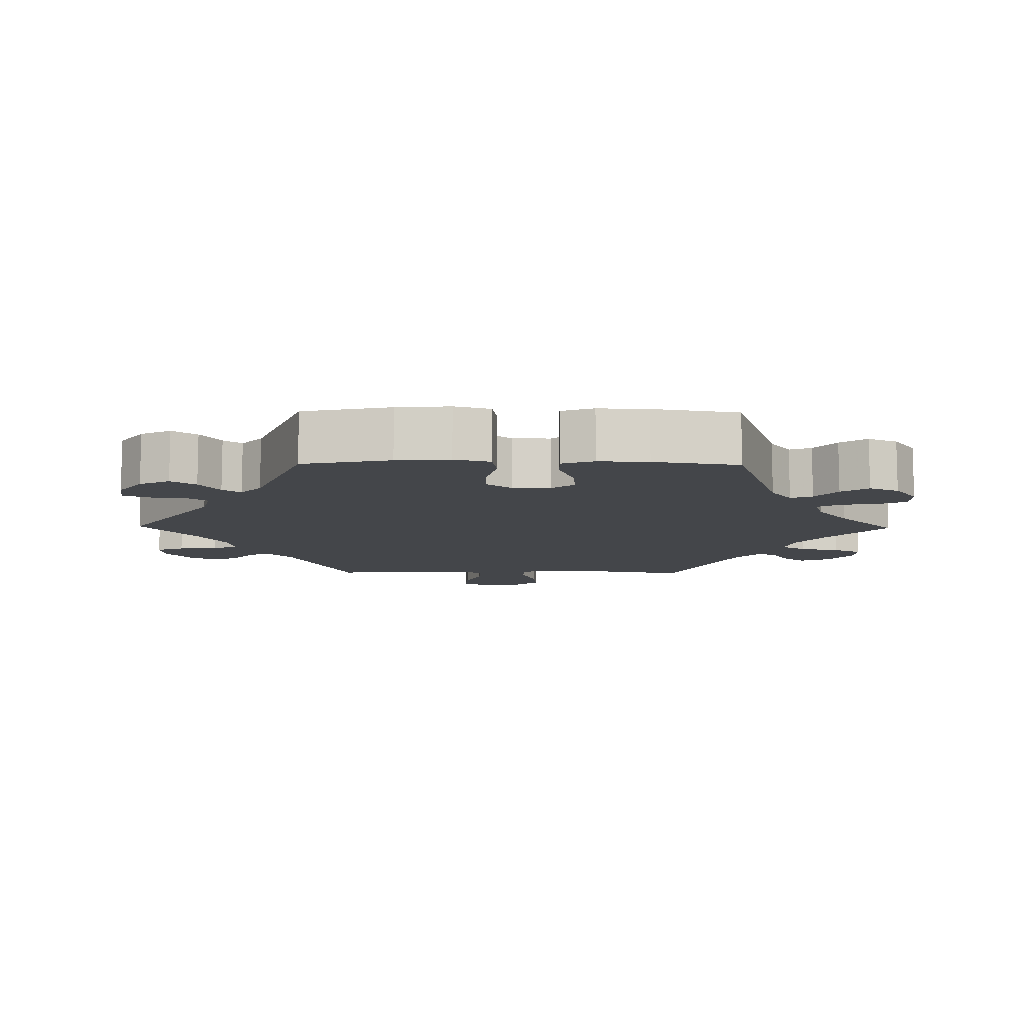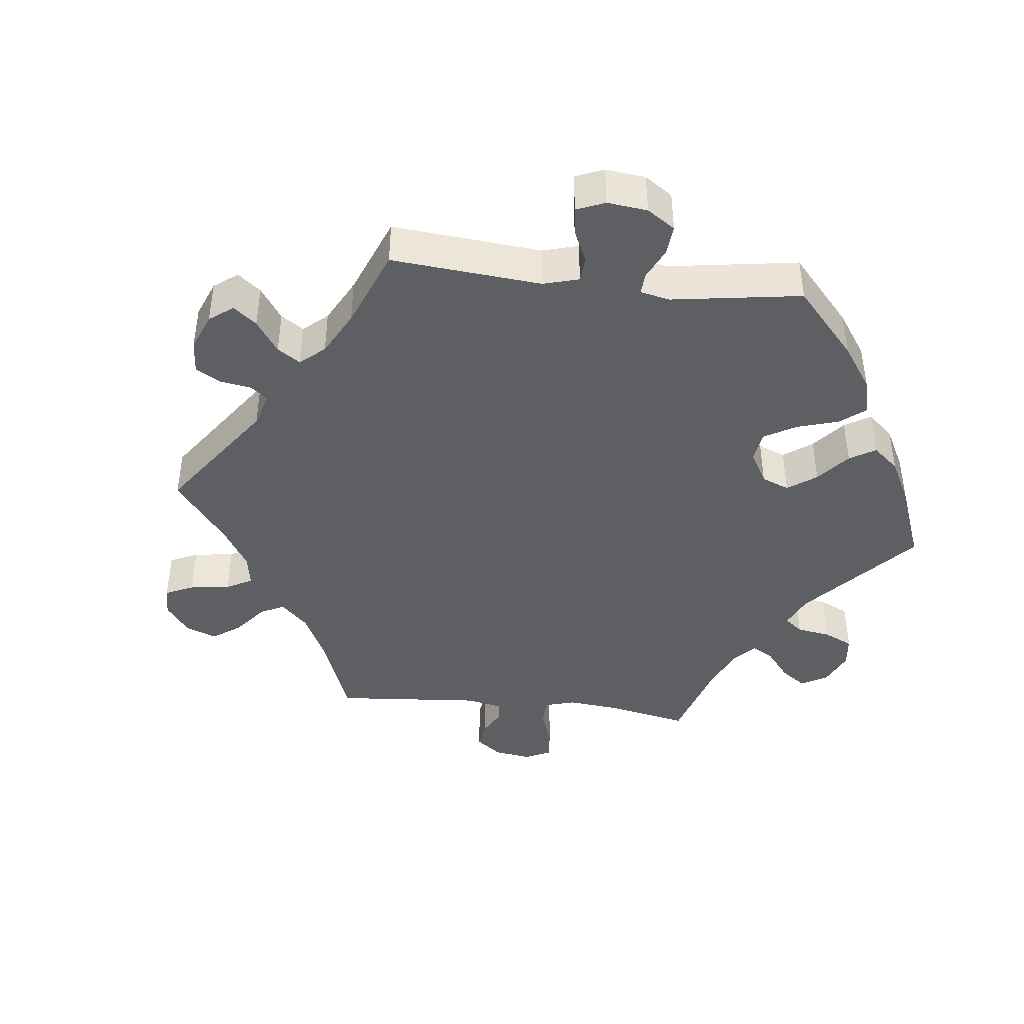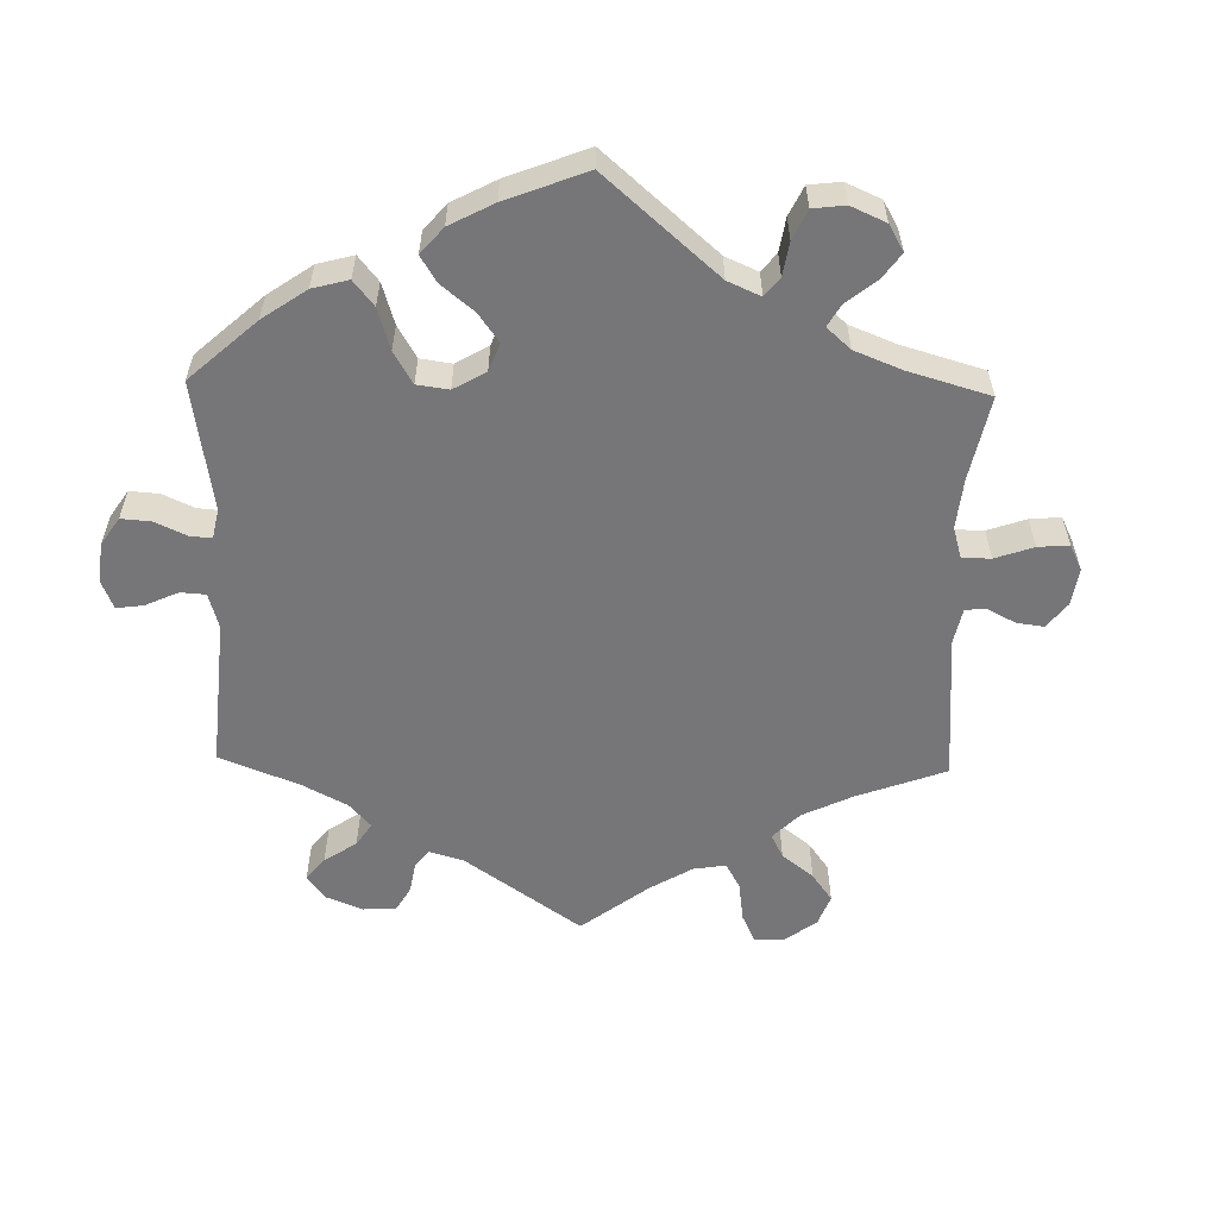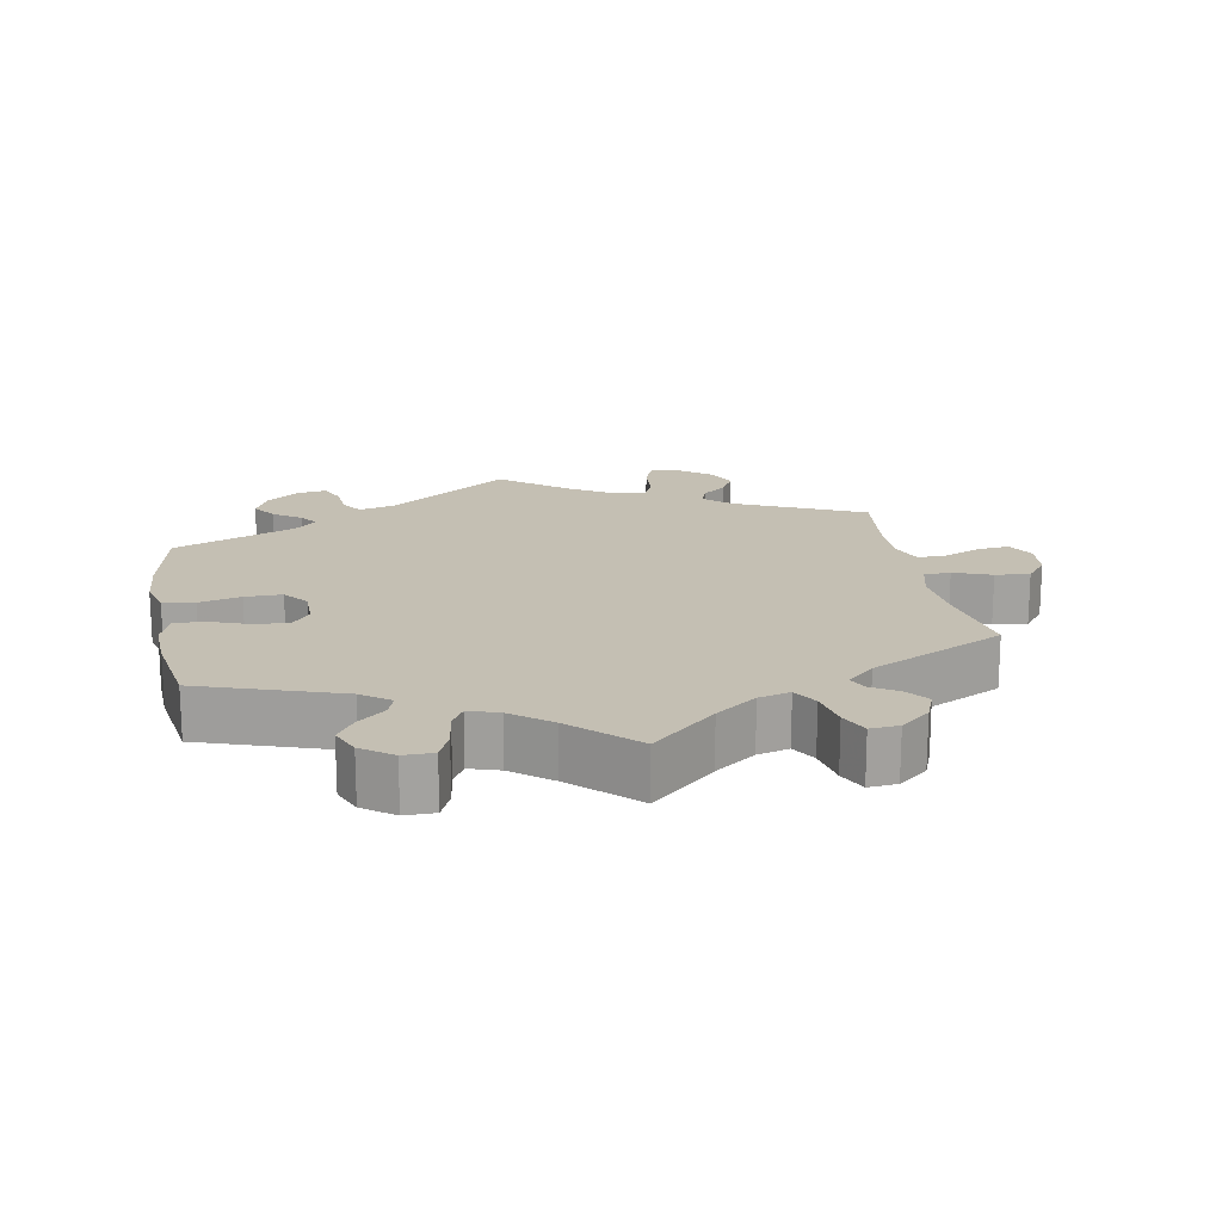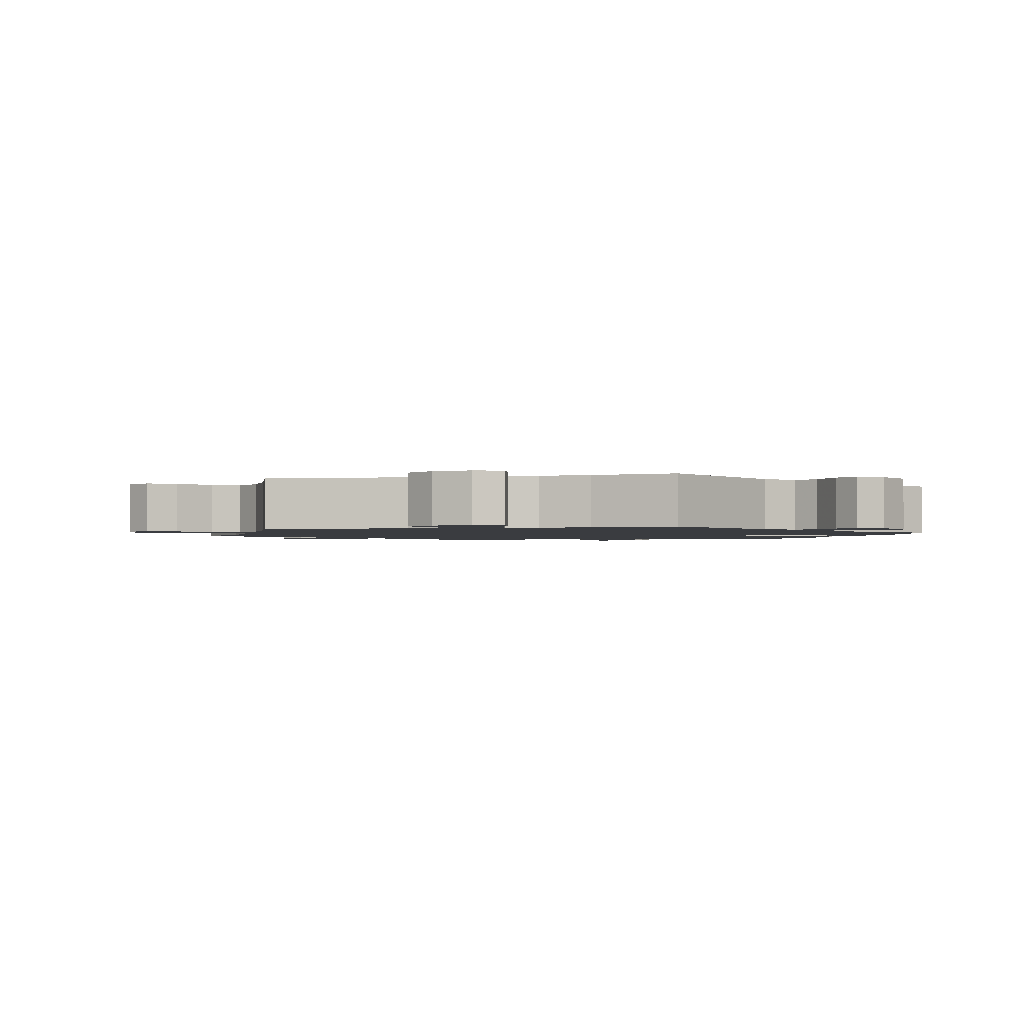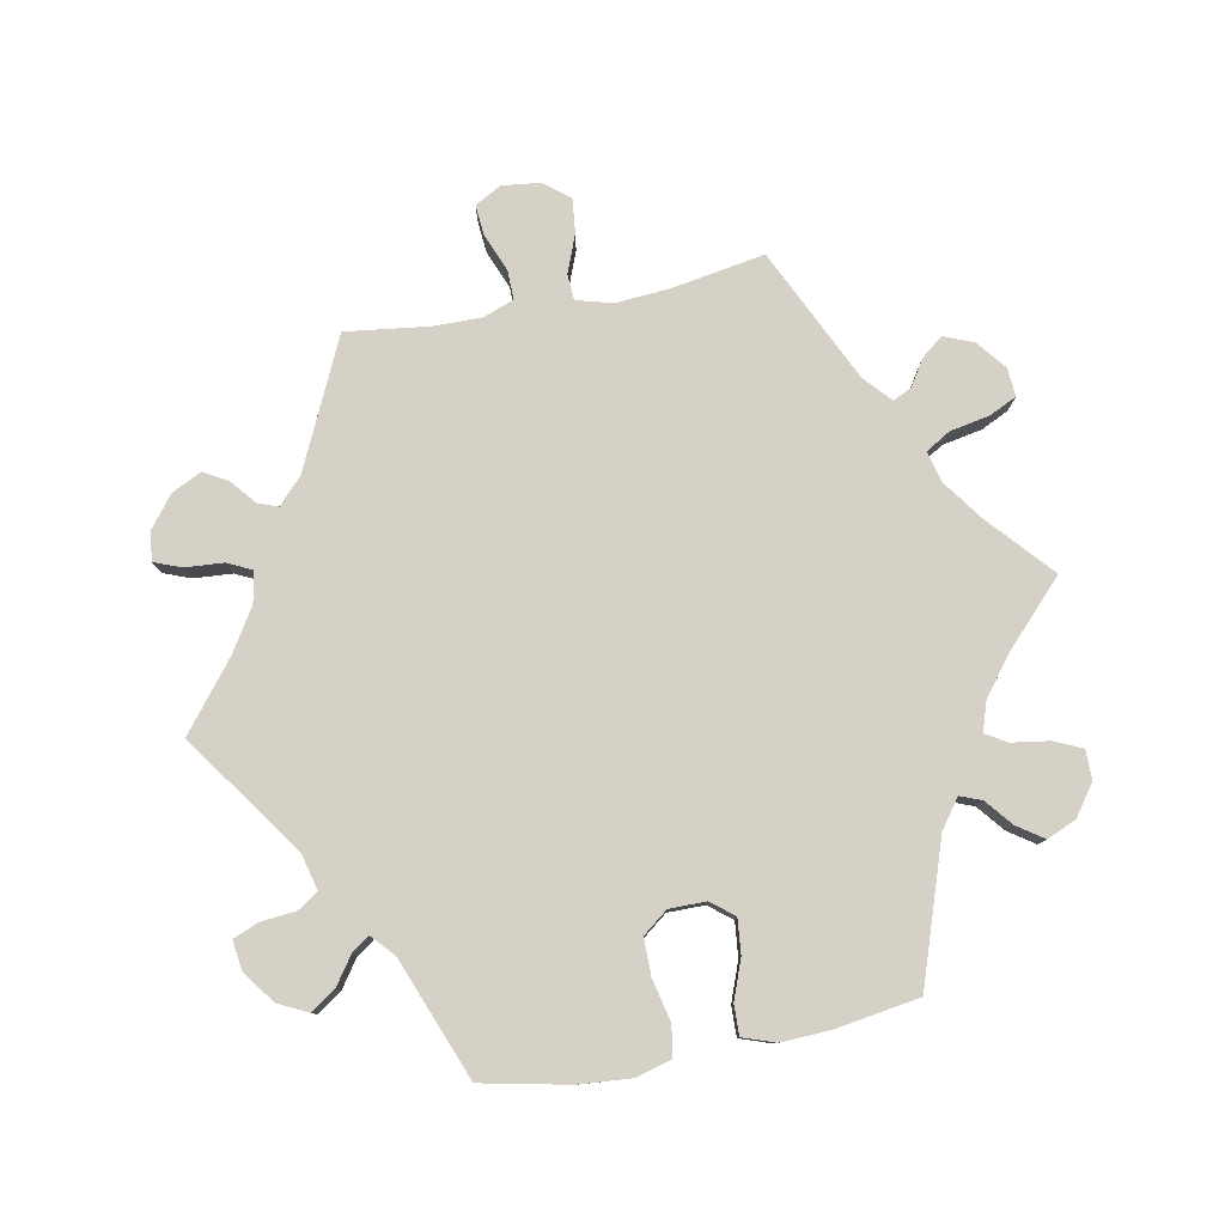
<metadata>
{"format":"obj","ext":"obj","renderer":"f3d","projection":"perspective","resolution":1024,"background":"white","views":[{"elev":-9.8,"azim":89.2,"up":"+Y"},{"elev":-42.0,"azim":23.4,"up":"+Y"},{"elev":-56.9,"azim":118.7,"up":"+Y"},{"elev":17.8,"azim":169.3,"up":"+Y"},{"elev":-1.7,"azim":-15.7,"up":"+Y"},{"elev":79.1,"azim":79.2,"up":"+Y"}]}
</metadata>
<code>
v 0.526 0.07 0.165
v 0.532 0.07 0.089
v 0.518 0.07 0.038
v 0.473 0.07 0.031
v 0.413 0.07 0.045
v 0.36 0.07 0.045
v 0.332 0.07 0.009
v 0.332 0.07 -0.044
v 0.358 0.07 -0.077
v 0.408 0.07 -0.072
v 0.464 0.07 -0.051
v 0.507 0.07 -0.05
v 0.523 0.07 -0.096
v 0.52 0.07 -0.167
v 0.501 0.07 -0.288
v 0.301 0.07 -0.356
v 0.26 0.07 -0.386
v 0.272 0.07 -0.417
v 0.31 0.07 -0.448
v 0.336 0.07 -0.486
v 0.318 0.07 -0.528
v 0.274 0.07 -0.56
v 0.231 0.07 -0.56
v 0.213 0.07 -0.52
v 0.205 0.07 -0.466
v 0.187 0.07 -0.435
v 0.144 0.07 -0.449
v 0.088 0.07 -0.493
v 0 0.07 -0.577
v -0.091 0.07 -0.496
v -0.149 0.07 -0.454
v -0.194 0.07 -0.443
v -0.215 0.07 -0.478
v -0.226 0.07 -0.535
v -0.245 0.07 -0.575
v -0.286 0.07 -0.572
v -0.328 0.07 -0.538
v -0.345 0.07 -0.496
v -0.321 0.07 -0.465
v -0.283 0.07 -0.441
v -0.27 0.07 -0.414
v -0.309 0.07 -0.379
v -0.501 0.07 -0.288
v -0.478 0.07 -0.155
v -0.472 0.07 -0.076
v -0.486 0.07 -0.024
v -0.524 0.07 -0.022
v -0.578 0.07 -0.043
v -0.627 0.07 -0.048
v -0.657 0.07 -0.011
v -0.663 0.07 0.044
v -0.642 0.07 0.082
v -0.598 0.07 0.078
v -0.544 0.07 0.056
v -0.502 0.07 0.055
v -0.485 0.07 0.099
v -0.486 0.07 0.17
v -0.501 0.07 0.289
v -0.317 0.07 0.374
v -0.28 0.07 0.409
v -0.291 0.07 0.438
v -0.326 0.07 0.467
v -0.346 0.07 0.502
v -0.325 0.07 0.545
v -0.28 0.07 0.58
v -0.238 0.07 0.585
v -0.223 0.07 0.546
v -0.219 0.07 0.49
v -0.202 0.07 0.455
v -0.157 0.07 0.464
v -0.096 0.07 0.502
v 0 0.07 0.578
v 0.175 0.07 0.455
v 0.226 0.07 0.442
v 0.246 0.07 0.472
v 0.251 0.07 0.523
v 0.266 0.07 0.559
v 0.309 0.07 0.553
v 0.355 0.07 0.519
v 0.376 0.07 0.476
v 0.352 0.07 0.441
v 0.312 0.07 0.413
v 0.294 0.07 0.387
v 0.326 0.07 0.358
v 0.5 0.07 0.29
v 0.526 0 0.165
v 0.532 0 0.089
v 0.518 0 0.038
v 0.473 0 0.031
v 0.413 0 0.045
v 0.36 0 0.045
v 0.332 0 0.009
v 0.332 0 -0.044
v 0.358 0 -0.077
v 0.408 0 -0.072
v 0.464 0 -0.051
v 0.507 0 -0.05
v 0.523 0 -0.096
v 0.52 0 -0.167
v 0.501 0 -0.288
v 0.301 0 -0.356
v 0.26 0 -0.386
v 0.272 0 -0.417
v 0.31 0 -0.448
v 0.336 0 -0.486
v 0.318 0 -0.528
v 0.274 0 -0.56
v 0.231 0 -0.56
v 0.213 0 -0.52
v 0.205 0 -0.466
v 0.187 0 -0.435
v 0.144 0 -0.449
v 0.088 0 -0.493
v 0 0 -0.577
v -0.091 0 -0.496
v -0.149 0 -0.454
v -0.194 0 -0.443
v -0.215 0 -0.478
v -0.226 0 -0.535
v -0.245 0 -0.575
v -0.286 0 -0.572
v -0.328 0 -0.538
v -0.345 0 -0.496
v -0.321 0 -0.465
v -0.283 0 -0.441
v -0.27 0 -0.414
v -0.309 0 -0.379
v -0.501 0 -0.288
v -0.478 0 -0.155
v -0.472 0 -0.076
v -0.486 0 -0.024
v -0.524 0 -0.022
v -0.578 0 -0.043
v -0.627 0 -0.048
v -0.657 0 -0.011
v -0.663 0 0.044
v -0.642 0 0.082
v -0.598 0 0.078
v -0.544 0 0.056
v -0.502 0 0.055
v -0.485 0 0.099
v -0.486 0 0.17
v -0.501 0 0.289
v -0.317 0 0.374
v -0.28 0 0.409
v -0.291 0 0.438
v -0.326 0 0.467
v -0.346 0 0.502
v -0.325 0 0.545
v -0.28 0 0.58
v -0.238 0 0.585
v -0.223 0 0.546
v -0.219 0 0.49
v -0.202 0 0.455
v -0.157 0 0.464
v -0.096 0 0.502
v 0 0 0.578
v 0.175 0 0.455
v 0.226 0 0.442
v 0.246 0 0.472
v 0.251 0 0.523
v 0.266 0 0.559
v 0.309 0 0.553
v 0.355 0 0.519
v 0.376 0 0.476
v 0.352 0 0.441
v 0.312 0 0.413
v 0.294 0 0.387
v 0.326 0 0.358
v 0.5 0 0.29
f 84 85 1 2
f 83 84 2 3
f 79 80 81 82
f 79 82 83
f 78 79 83
f 75 76 77 78
f 74 75 78 83
f 73 74 83 3
f 71 72 73 3
f 65 66 67 68
f 65 68 69
f 64 65 69
f 61 62 63 64
f 60 61 64 69
f 59 60 69 70
f 57 58 59
f 56 57 59 70
f 51 52 53 54
f 51 54 55
f 50 51 55
f 47 48 49 50
f 46 47 50 55
f 45 46 55 56
f 42 43 44
f 41 42 44 45
f 37 38 39 40
f 37 40 41
f 36 37 41
f 33 34 35 36
f 32 33 36 41
f 31 32 41 45
f 28 29 30
f 27 28 30 31
f 26 27 31 45
f 22 23 24 25
f 22 25 26
f 21 22 26
f 18 19 20 21
f 18 21 26
f 17 18 26 45
f 13 14 15 16
f 10 11 12 13
f 9 10 13 16
f 8 9 16 17
f 71 3 4 5
f 71 5 6
f 70 71 6 7
f 17 45 56 70
f 7 8 17 70
f 87 86 170 169
f 88 87 169 168
f 167 166 165 164
f 168 167 164
f 168 164 163
f 163 162 161 160
f 168 163 160 159
f 88 168 159 158
f 88 158 157 156
f 153 152 151 150
f 154 153 150
f 154 150 149
f 149 148 147 146
f 154 149 146 145
f 155 154 145 144
f 144 143 142
f 155 144 142 141
f 139 138 137 136
f 140 139 136
f 140 136 135
f 135 134 133 132
f 140 135 132 131
f 141 140 131 130
f 129 128 127
f 130 129 127 126
f 125 124 123 122
f 126 125 122
f 126 122 121
f 121 120 119 118
f 126 121 118 117
f 130 126 117 116
f 115 114 113
f 116 115 113 112
f 130 116 112 111
f 110 109 108 107
f 111 110 107
f 111 107 106
f 106 105 104 103
f 111 106 103
f 130 111 103 102
f 101 100 99 98
f 98 97 96 95
f 101 98 95 94
f 102 101 94 93
f 90 89 88 156
f 91 90 156
f 92 91 156 155
f 155 141 130 102
f 155 102 93 92
f 1 86 87 2
f 2 87 88 3
f 3 88 89 4
f 4 89 90 5
f 5 90 91 6
f 6 91 92 7
f 7 92 93 8
f 8 93 94 9
f 9 94 95 10
f 10 95 96 11
f 11 96 97 12
f 12 97 98 13
f 13 98 99 14
f 14 99 100 15
f 15 100 101 16
f 16 101 102 17
f 17 102 103 18
f 18 103 104 19
f 19 104 105 20
f 20 105 106 21
f 21 106 107 22
f 22 107 108 23
f 23 108 109 24
f 24 109 110 25
f 25 110 111 26
f 26 111 112 27
f 27 112 113 28
f 28 113 114 29
f 29 114 115 30
f 30 115 116 31
f 31 116 117 32
f 32 117 118 33
f 33 118 119 34
f 34 119 120 35
f 35 120 121 36
f 36 121 122 37
f 37 122 123 38
f 38 123 124 39
f 39 124 125 40
f 40 125 126 41
f 41 126 127 42
f 42 127 128 43
f 43 128 129 44
f 44 129 130 45
f 45 130 131 46
f 46 131 132 47
f 47 132 133 48
f 48 133 134 49
f 49 134 135 50
f 50 135 136 51
f 51 136 137 52
f 52 137 138 53
f 53 138 139 54
f 54 139 140 55
f 55 140 141 56
f 56 141 142 57
f 57 142 143 58
f 58 143 144 59
f 59 144 145 60
f 60 145 146 61
f 61 146 147 62
f 62 147 148 63
f 63 148 149 64
f 64 149 150 65
f 65 150 151 66
f 66 151 152 67
f 67 152 153 68
f 68 153 154 69
f 69 154 155 70
f 70 155 156 71
f 71 156 157 72
f 72 157 158 73
f 73 158 159 74
f 74 159 160 75
f 75 160 161 76
f 76 161 162 77
f 77 162 163 78
f 78 163 164 79
f 79 164 165 80
f 80 165 166 81
f 81 166 167 82
f 82 167 168 83
f 83 168 169 84
f 84 169 170 85
f 85 170 86 1

</code>
